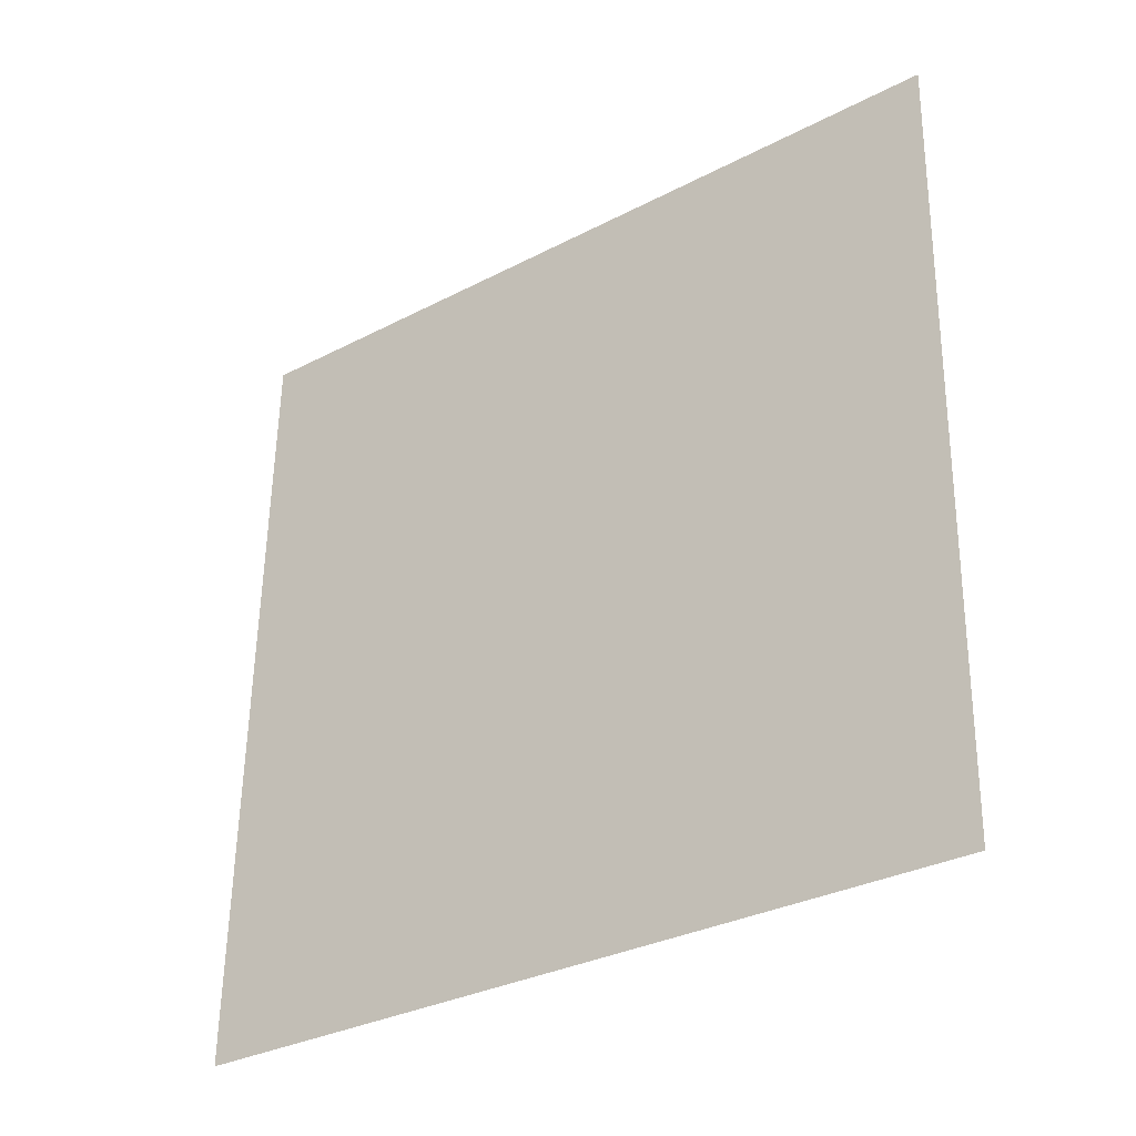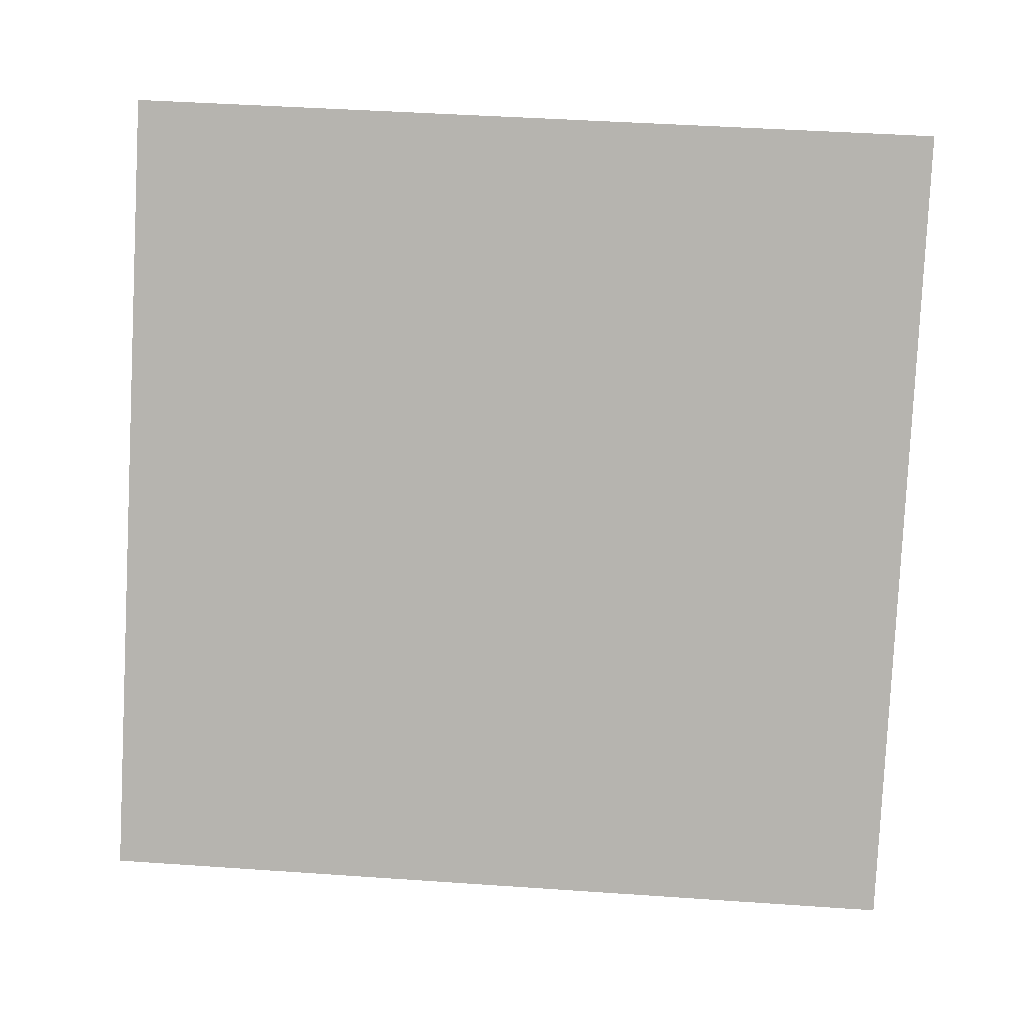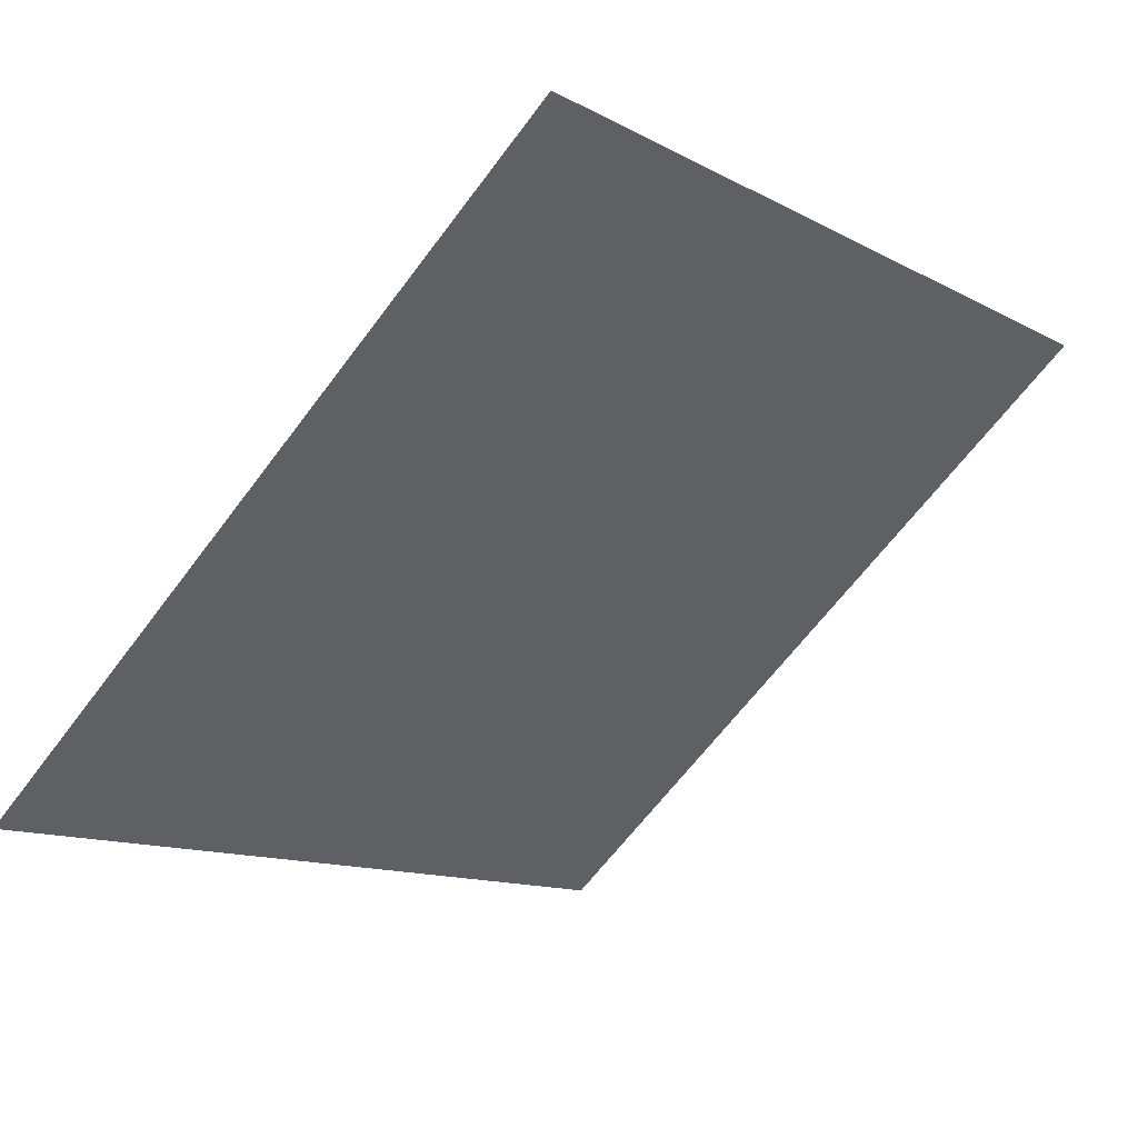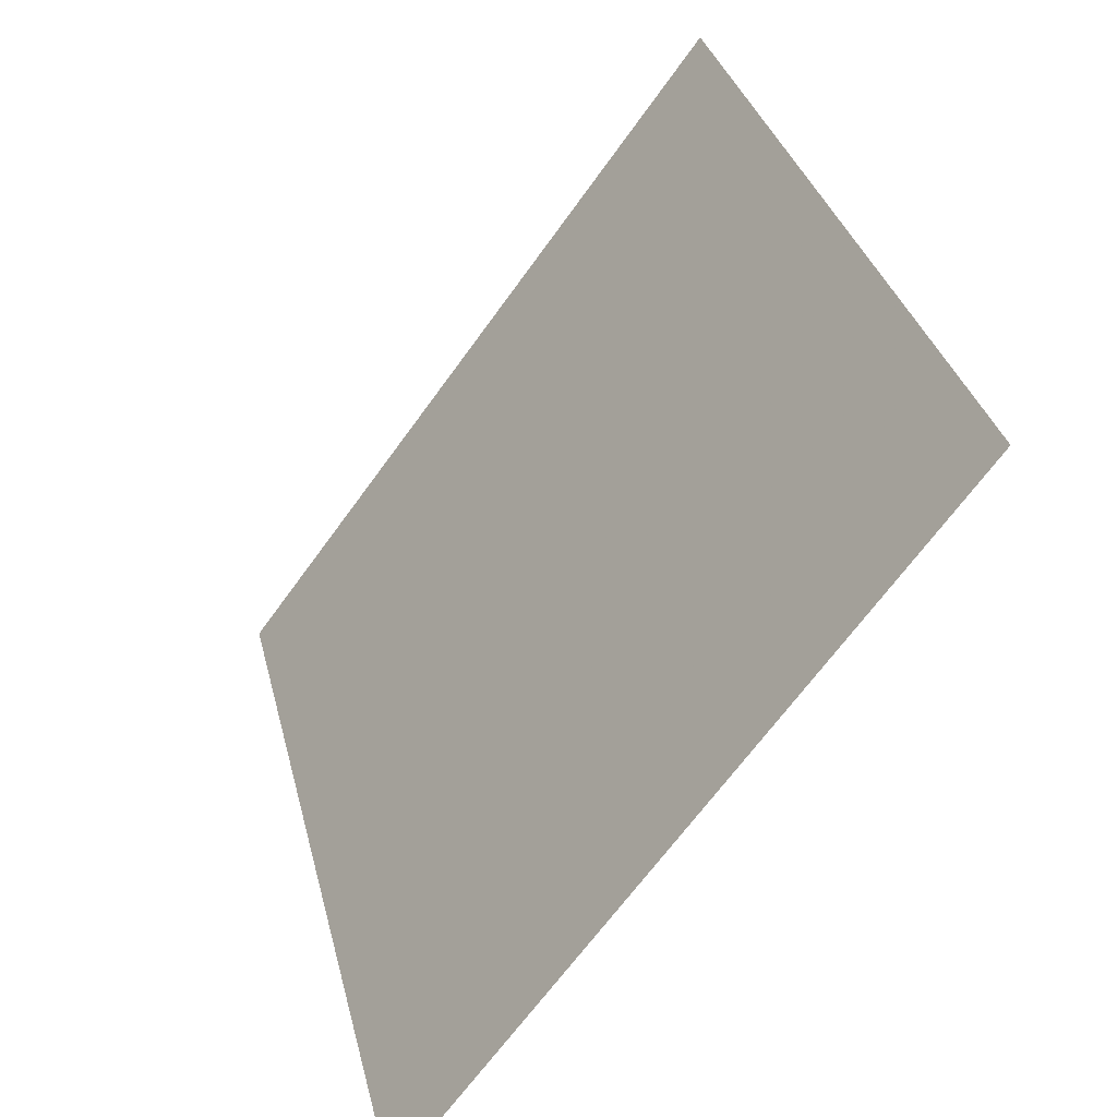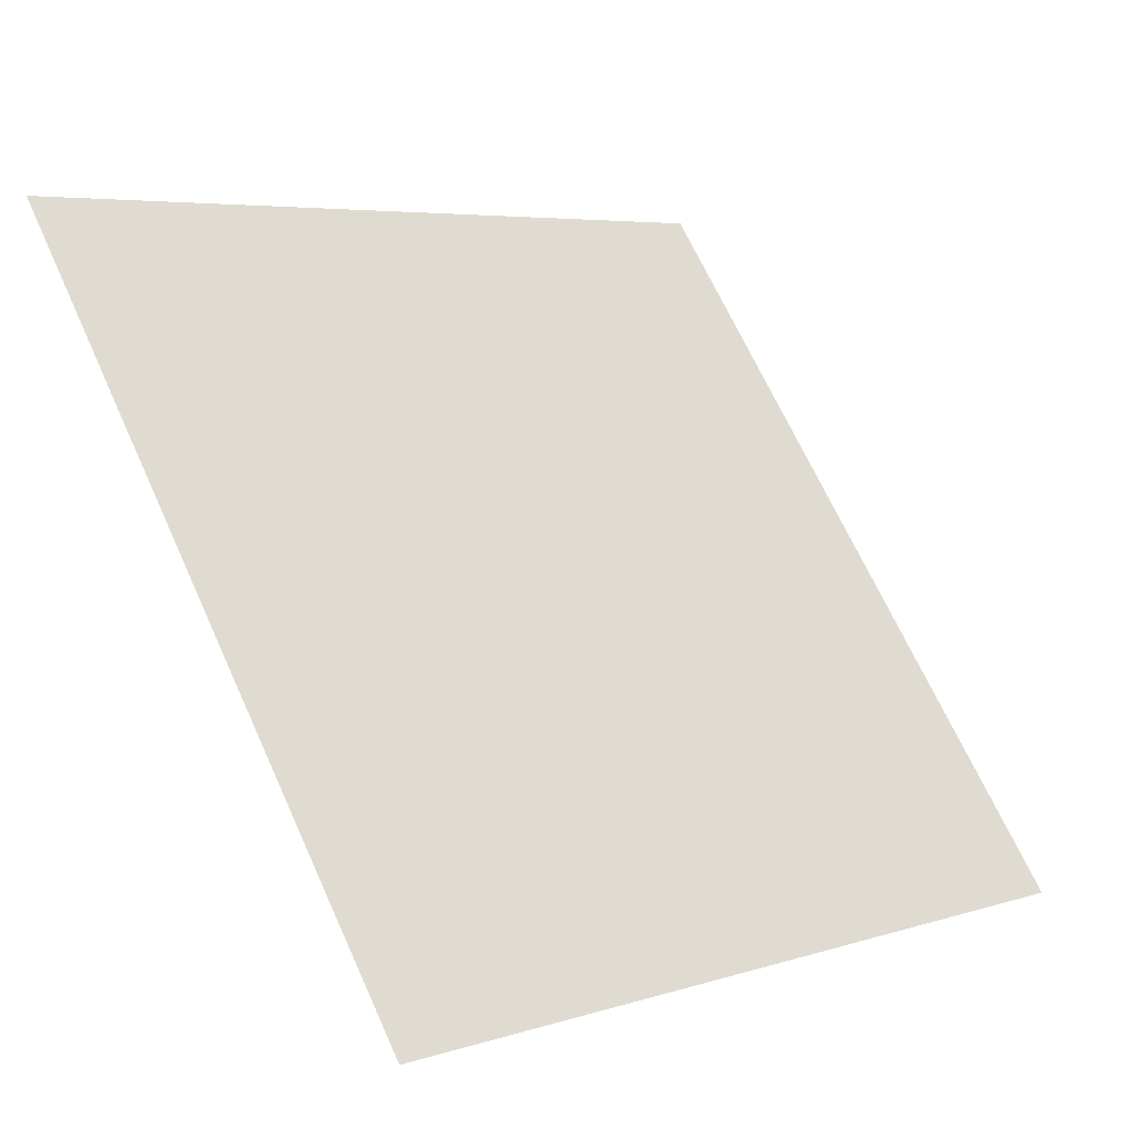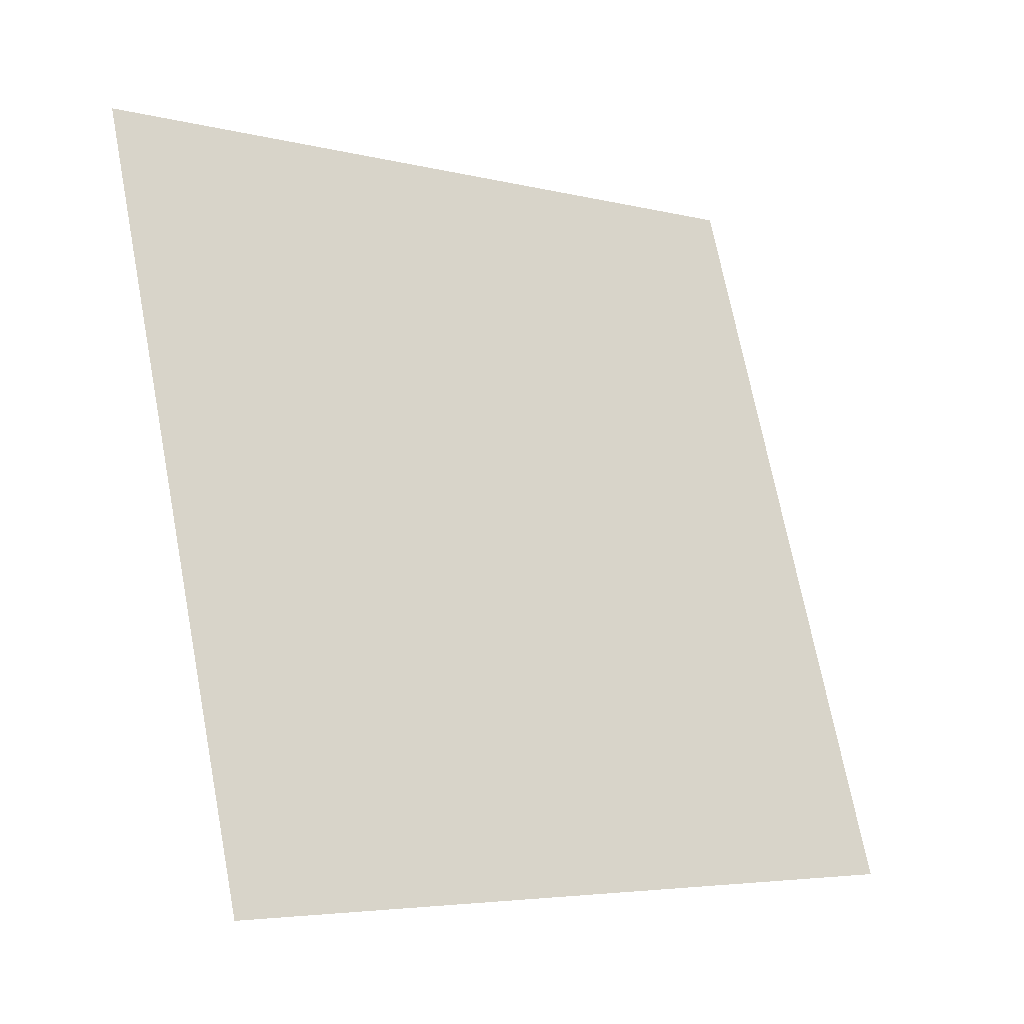
<metadata>
{"format":"obj","ext":"obj","renderer":"f3d","projection":"perspective","resolution":1024,"background":"white","views":[{"elev":58.7,"azim":-88.6,"up":"+Y"},{"elev":61.9,"azim":-175.1,"up":"+Y"},{"elev":-63.2,"azim":-126.4,"up":"+Y"},{"elev":33.2,"azim":75.1,"up":"+Z"},{"elev":6.2,"azim":-45.5,"up":"+Z"},{"elev":69.9,"azim":79.6,"up":"+Y"}]}
</metadata>
<code>
v 0.1355 0.7041 0.4008
v 0.129 0.7042 0.4008
v 0.1291 0.7082 0.4061
v 0.1356 0.708 0.406
f 4 3 2 1

</code>
